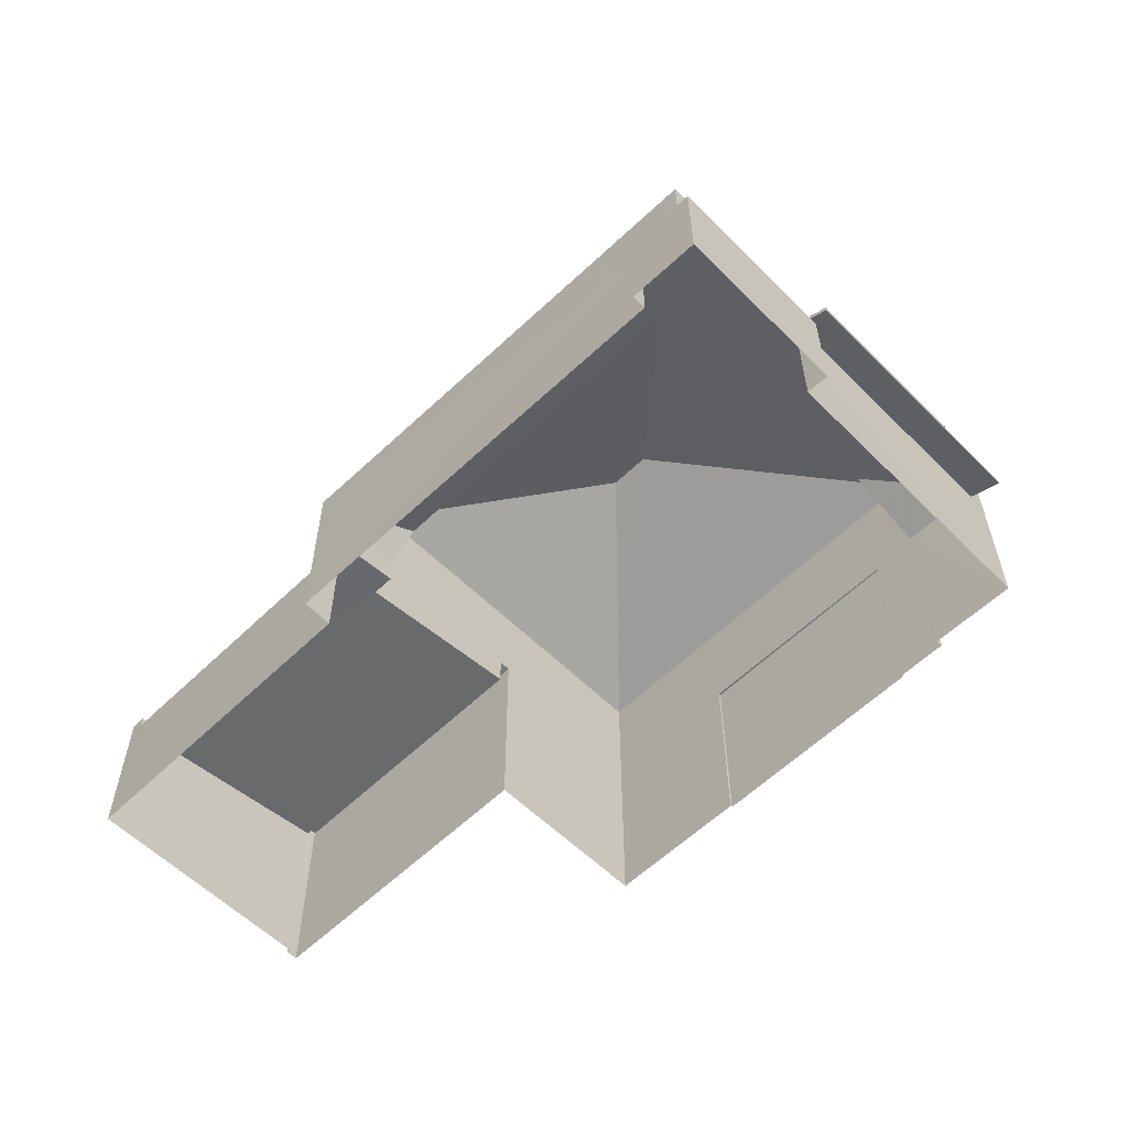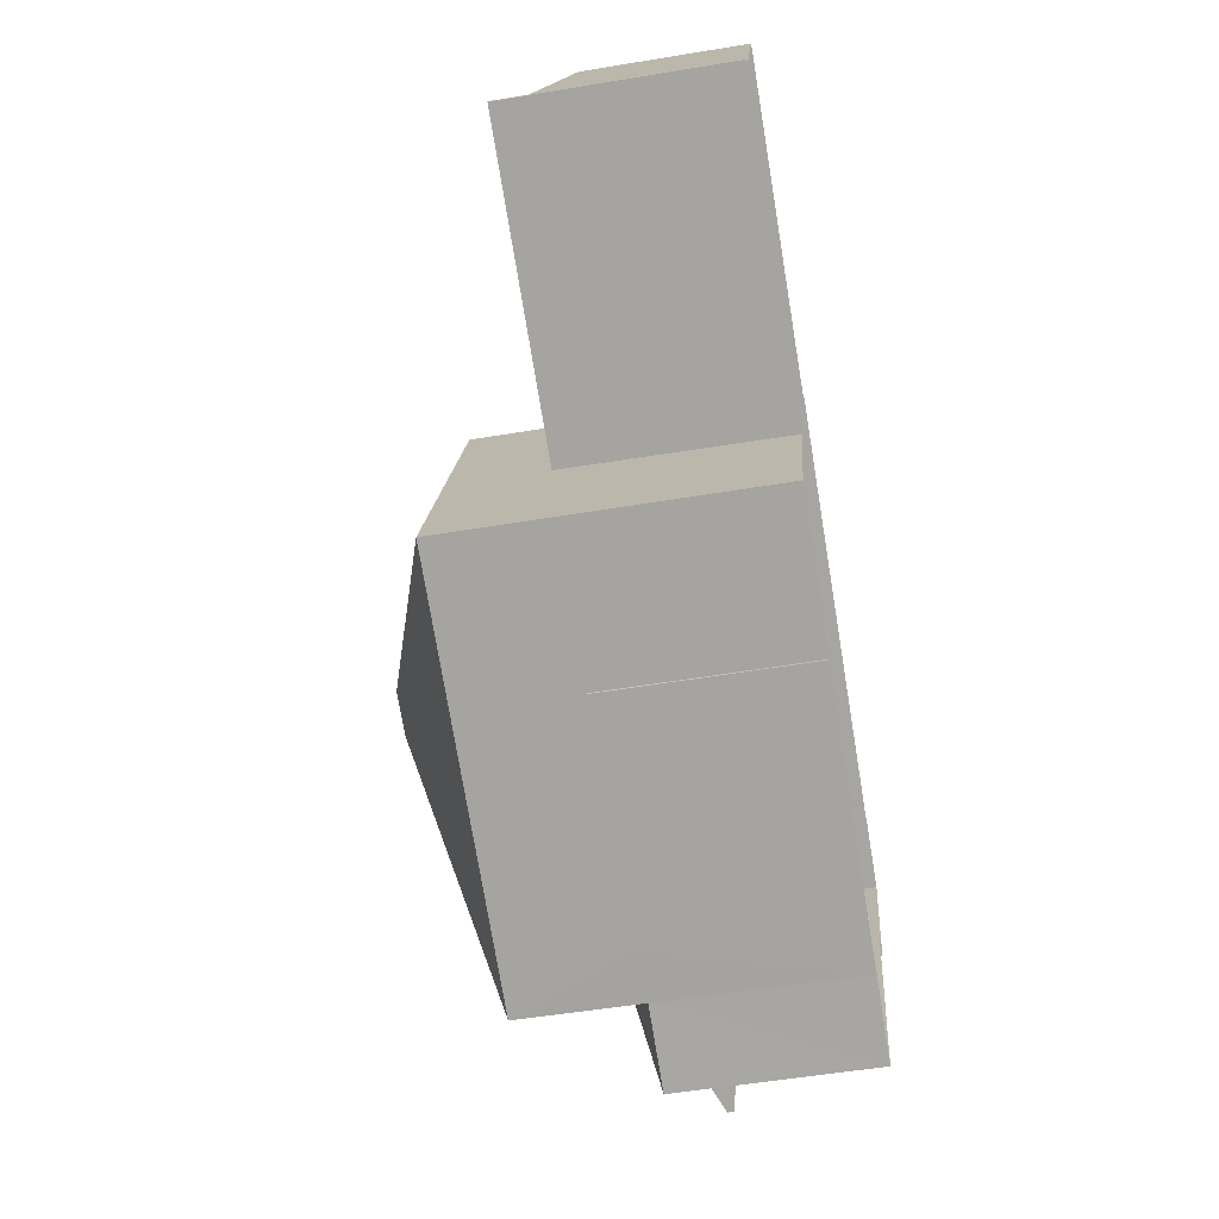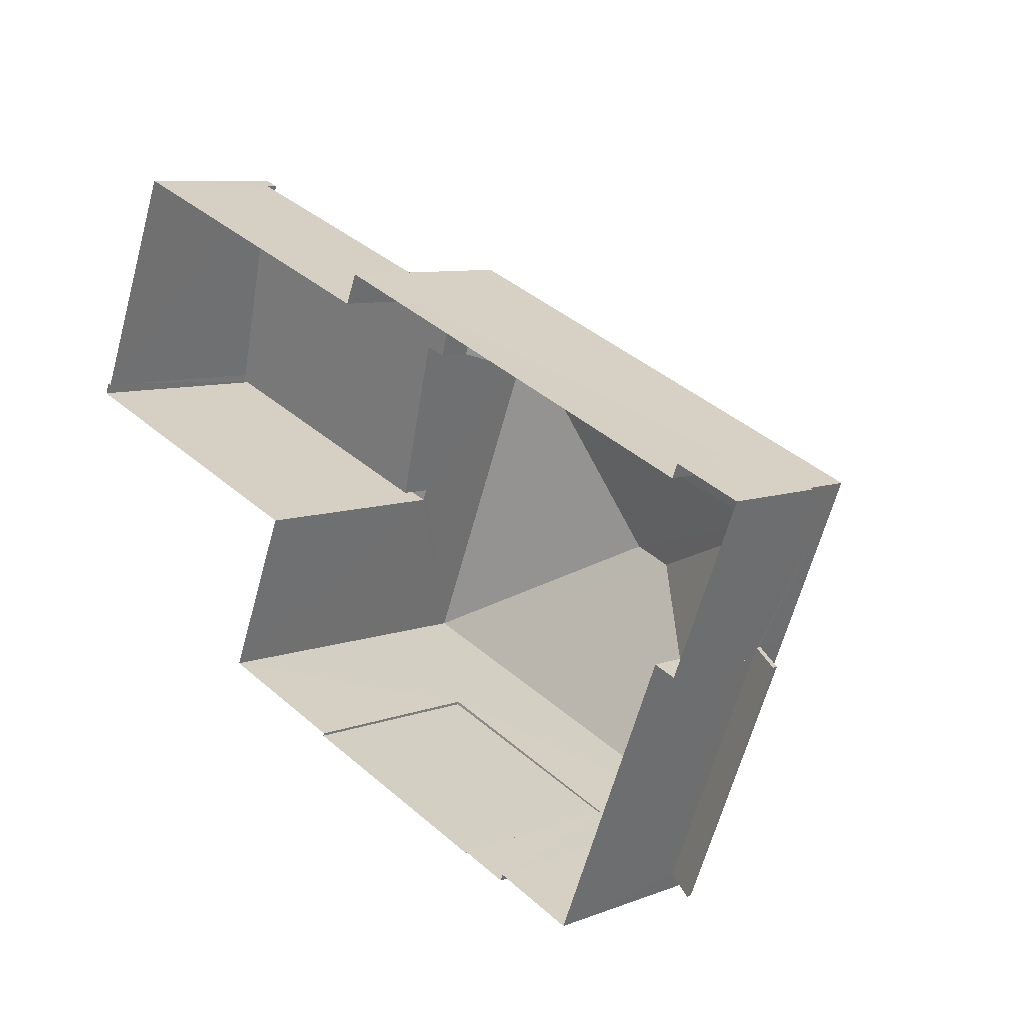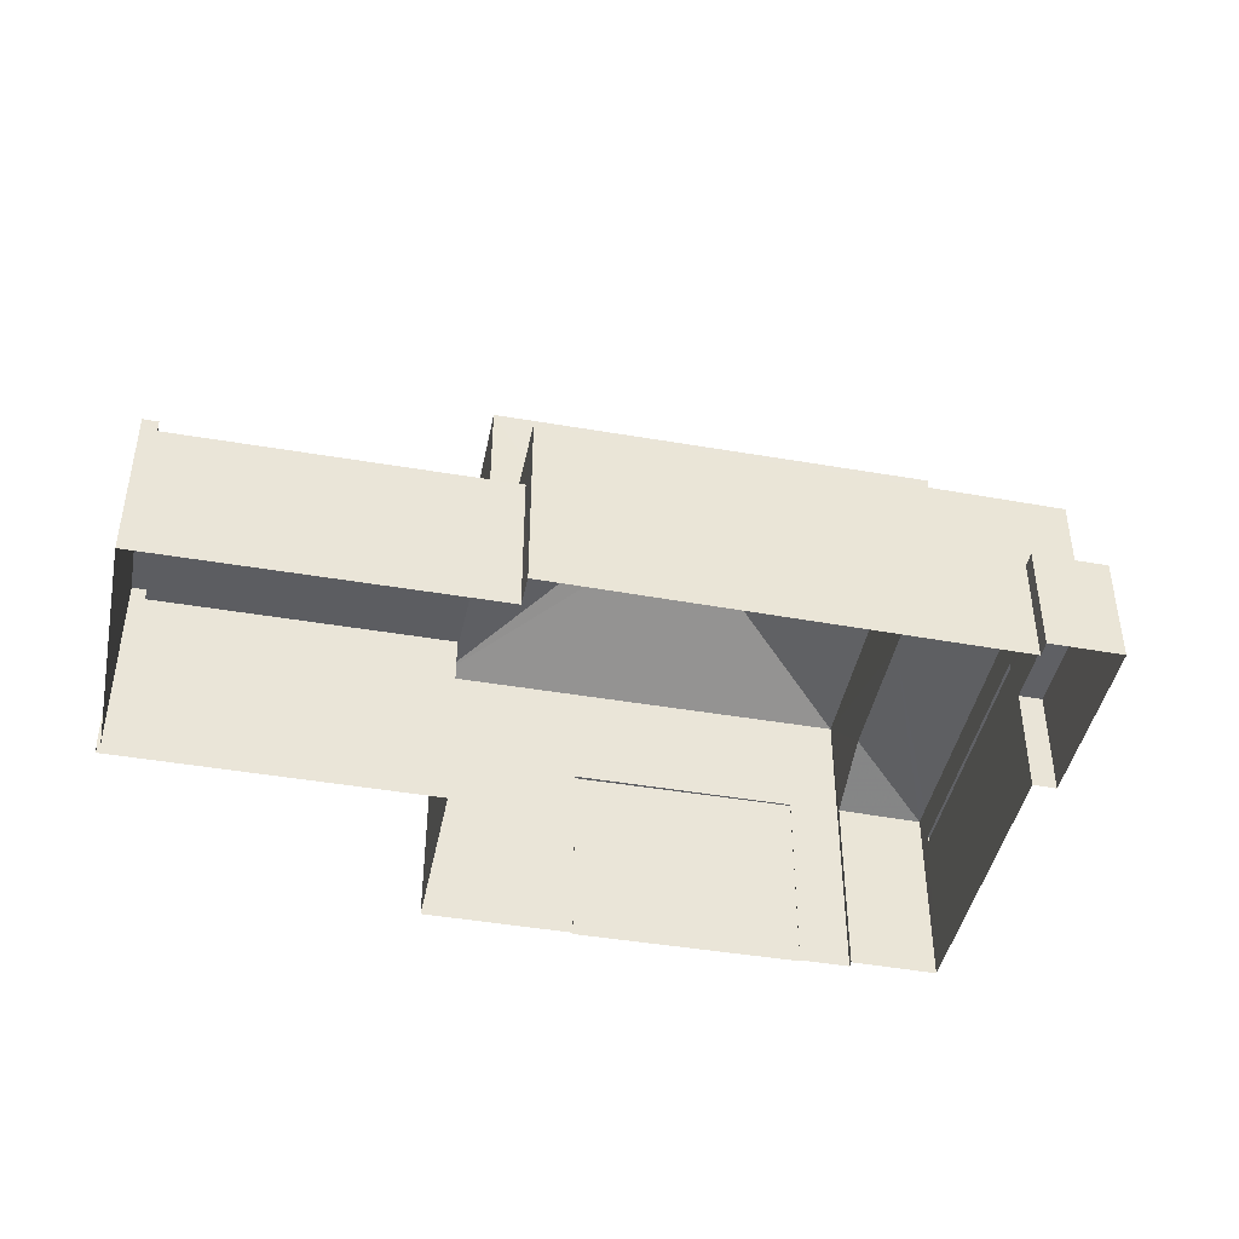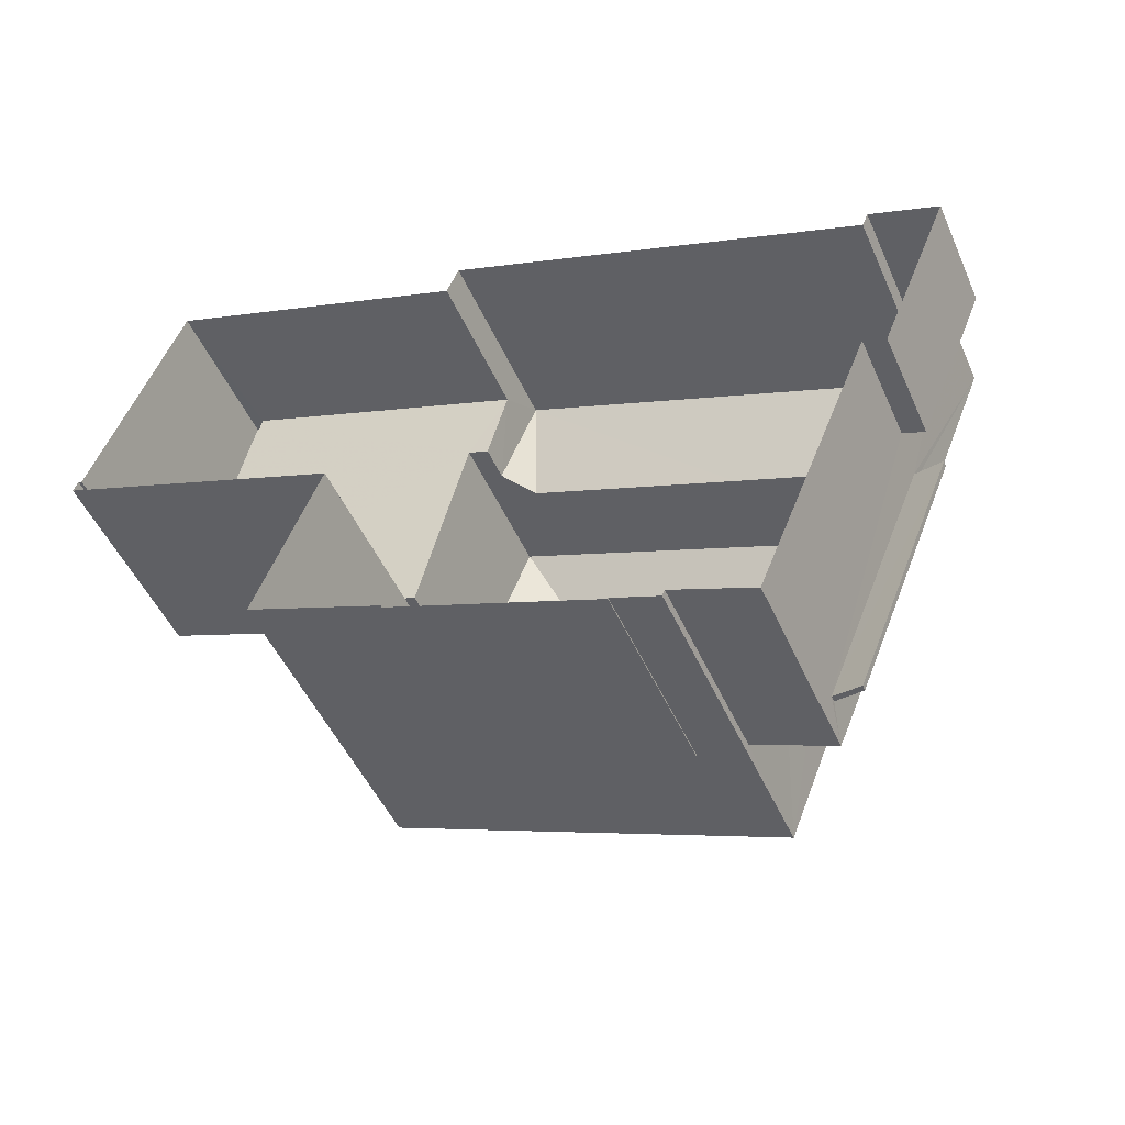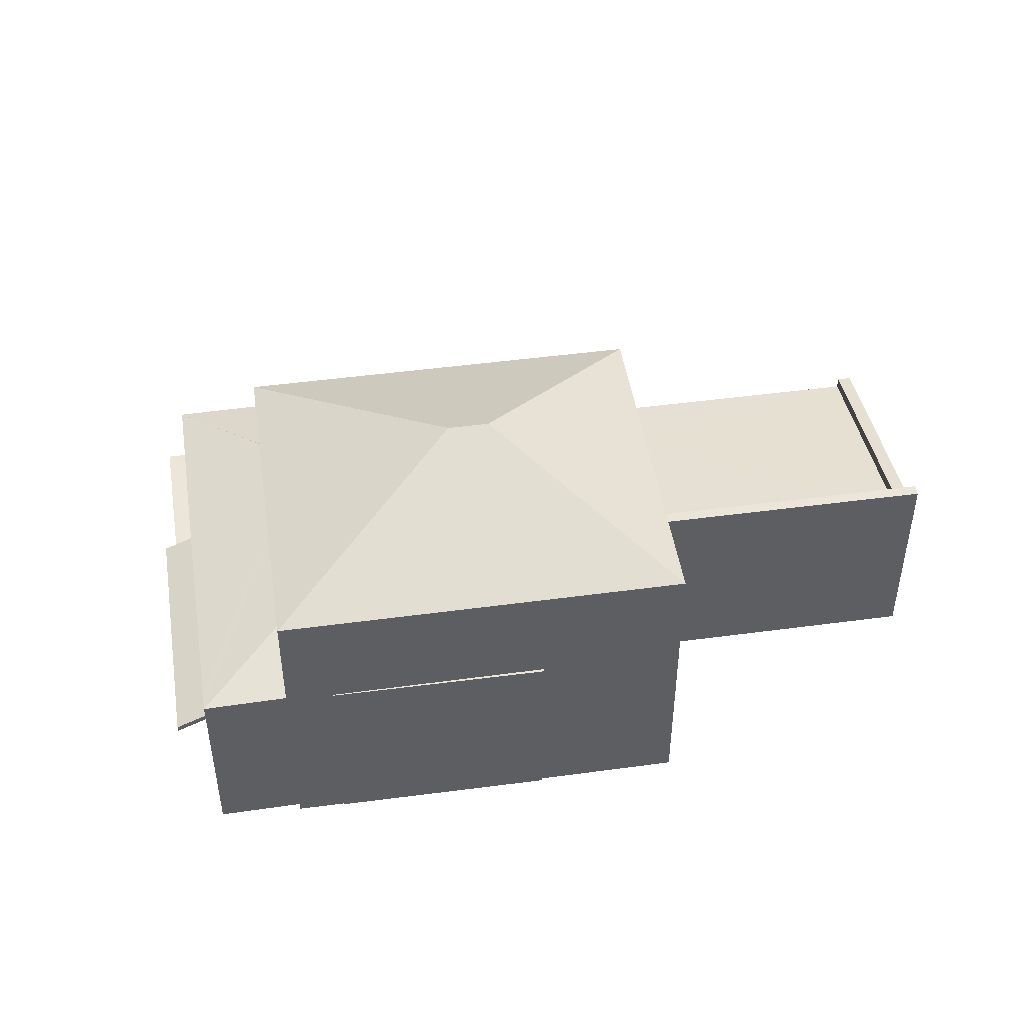
<metadata>
{"format":"obj","ext":"obj","renderer":"f3d","projection":"perspective","resolution":1024,"background":"white","views":[{"elev":-58.5,"azim":-113.6,"up":"+Z"},{"elev":-52.7,"azim":100.1,"up":"+Y"},{"elev":8.2,"azim":-136.2,"up":"+Y"},{"elev":-44.4,"azim":-169.7,"up":"+Z"},{"elev":-49.0,"azim":-156.6,"up":"+Y"},{"elev":46.7,"azim":12.9,"up":"+Z"}]}
</metadata>
<code>
v -8.844e+04 -1.007e+05 2.127
v -8.844e+04 -1.007e+05 2.127
v -8.844e+04 -1.007e+05 2.126
v -8.844e+04 -1.007e+05 2.126
v -8.844e+04 -1.007e+05 2.126
v -8.844e+04 -1.007e+05 2.128
v -8.843e+04 -1.007e+05 2.128
v -8.843e+04 -1.007e+05 2.128
v -8.843e+04 -1.007e+05 2.128
v -8.843e+04 -1.007e+05 2.126
v -8.843e+04 -1.007e+05 2.125
v -8.843e+04 -1.007e+05 2.128
v -8.843e+04 -1.007e+05 2.128
v -8.842e+04 -1.007e+05 2.125
v -8.843e+04 -1.007e+05 2.127
v -8.842e+04 -1.007e+05 2.126
v -8.842e+04 -1.007e+05 2.126
v -8.842e+04 -1.007e+05 2.126
v -8.843e+04 -1.007e+05 2.128
v -8.843e+04 -1.007e+05 2.128
v -8.844e+04 -1.007e+05 5.208
v -8.844e+04 -1.007e+05 4.923
v -8.844e+04 -1.007e+05 4.922
v -8.844e+04 -1.007e+05 5.207
v -8.843e+04 -1.007e+05 6.141
v -8.843e+04 -1.007e+05 6.141
v -8.843e+04 -1.007e+05 6.14
v -8.843e+04 -1.007e+05 6.14
v -8.843e+04 -1.007e+05 8.44
v -8.843e+04 -1.007e+05 10.01
v -8.843e+04 -1.007e+05 8.441
v -8.843e+04 -1.007e+05 10.01
v -8.844e+04 -1.007e+05 8.439
v -8.843e+04 -1.007e+05 8.439
v -8.844e+04 -1.007e+05 5.328
v -8.844e+04 -1.007e+05 5.042
v -8.844e+04 -1.007e+05 5.043
v -8.844e+04 -1.007e+05 5.327
v -8.843e+04 -1.007e+05 6.56
v -8.844e+04 -1.007e+05 6.567
v -8.844e+04 -1.007e+05 6.036
v -8.844e+04 -1.007e+05 6.036
v -8.844e+04 -1.007e+05 6.034
v -8.844e+04 -1.007e+05 6.575
v -8.844e+04 -1.007e+05 6.034
v -8.844e+04 -1.007e+05 6.574
v -8.843e+04 -1.007e+05 6.582
v -8.843e+04 -1.007e+05 6.033
v -8.843e+04 -1.007e+05 6.594
v -8.843e+04 -1.007e+05 6.036
v -8.843e+04 -1.007e+05 6.034
v -8.844e+04 -1.007e+05 4.344
v -8.844e+04 -1.007e+05 4.344
v -8.844e+04 -1.007e+05 4.344
v -8.844e+04 -1.007e+05 4.344
v -8.844e+04 -1.007e+05 4.344
v -8.844e+04 -1.007e+05 4.344
v -8.843e+04 -1.007e+05 5.125
v -8.843e+04 -1.007e+05 5.325
v -8.842e+04 -1.007e+05 5.126
v -8.842e+04 -1.007e+05 5.863
v -8.843e+04 -1.007e+05 5.325
v -8.843e+04 -1.007e+05 5.863
v -8.842e+04 -1.007e+05 6.113
v -8.842e+04 -1.007e+05 5.376
v -8.842e+04 -1.007e+05 5.376
v -8.842e+04 -1.007e+05 6.113
v -8.843e+04 -1.007e+05 6.514
v -8.842e+04 -1.007e+05 6.514
v -8.842e+04 -1.007e+05 6.514
v -8.843e+04 -1.007e+05 6.514
f 1 2 3
f 3 4 5
f 6 1 7
f 8 7 9
f 10 5 11
f 12 13 9
f 14 15 10
f 16 15 14
f 17 16 18
f 19 20 15
f 20 12 9
f 16 17 15
f 1 3 5
f 7 1 9
f 1 5 10
f 15 1 10
f 20 1 15
f 20 9 1
f 21 22 23
f 24 21 23
f 25 26 27
f 28 25 27
f 29 30 31
f 32 30 29
f 30 32 33
f 33 32 34
f 32 29 34
f 30 33 31
f 35 36 37
f 35 38 36
f 39 40 41
f 41 40 42
f 42 40 43
f 43 44 45
f 43 40 44
f 44 46 45
f 47 48 45
f 46 47 45
f 48 47 49
f 50 39 41
f 49 51 48
f 52 53 54
f 55 54 56
f 56 54 57
f 54 53 57
f 58 59 60
f 60 59 61
f 58 62 59
f 61 59 63
f 64 65 66
f 64 67 65
f 68 69 70
f 71 68 70
f 25 13 26
f 25 9 13
f 28 27 12
f 20 28 12
f 27 13 12
f 27 26 13
f 19 28 20
f 25 8 9
f 29 28 19
f 31 25 28
f 25 31 8
f 31 28 29
f 44 33 46
f 33 40 31
f 31 50 8
f 8 50 7
f 40 33 44
f 31 40 39
f 39 50 31
f 63 59 71
f 15 68 19
f 59 34 71
f 19 68 29
f 71 34 29
f 68 71 29
f 46 33 47
f 62 51 59
f 33 34 47
f 47 34 49
f 51 34 59
f 51 49 34
f 21 37 22
f 21 35 37
f 37 36 23
f 22 37 23
f 24 23 36
f 38 24 36
f 43 45 38
f 41 21 6
f 45 54 24
f 41 42 35
f 6 55 1
f 24 54 55
f 38 45 24
f 21 24 55
f 41 35 21
f 21 55 6
f 50 41 6
f 7 50 6
f 54 45 52
f 5 52 11
f 11 52 48
f 52 45 48
f 51 58 48
f 48 58 11
f 51 62 58
f 11 58 10
f 38 42 43
f 38 35 42
f 55 56 2
f 1 55 2
f 57 3 2
f 56 57 2
f 57 53 4
f 3 57 4
f 52 4 53
f 52 5 4
f 66 65 60
f 58 60 10
f 10 60 14
f 60 65 14
f 65 67 16
f 14 65 16
f 61 66 60
f 61 64 66
f 61 63 64
f 16 67 18
f 63 71 64
f 18 67 70
f 64 71 70
f 67 64 70
f 18 69 17
f 18 70 69
f 15 17 69
f 68 15 69

</code>
